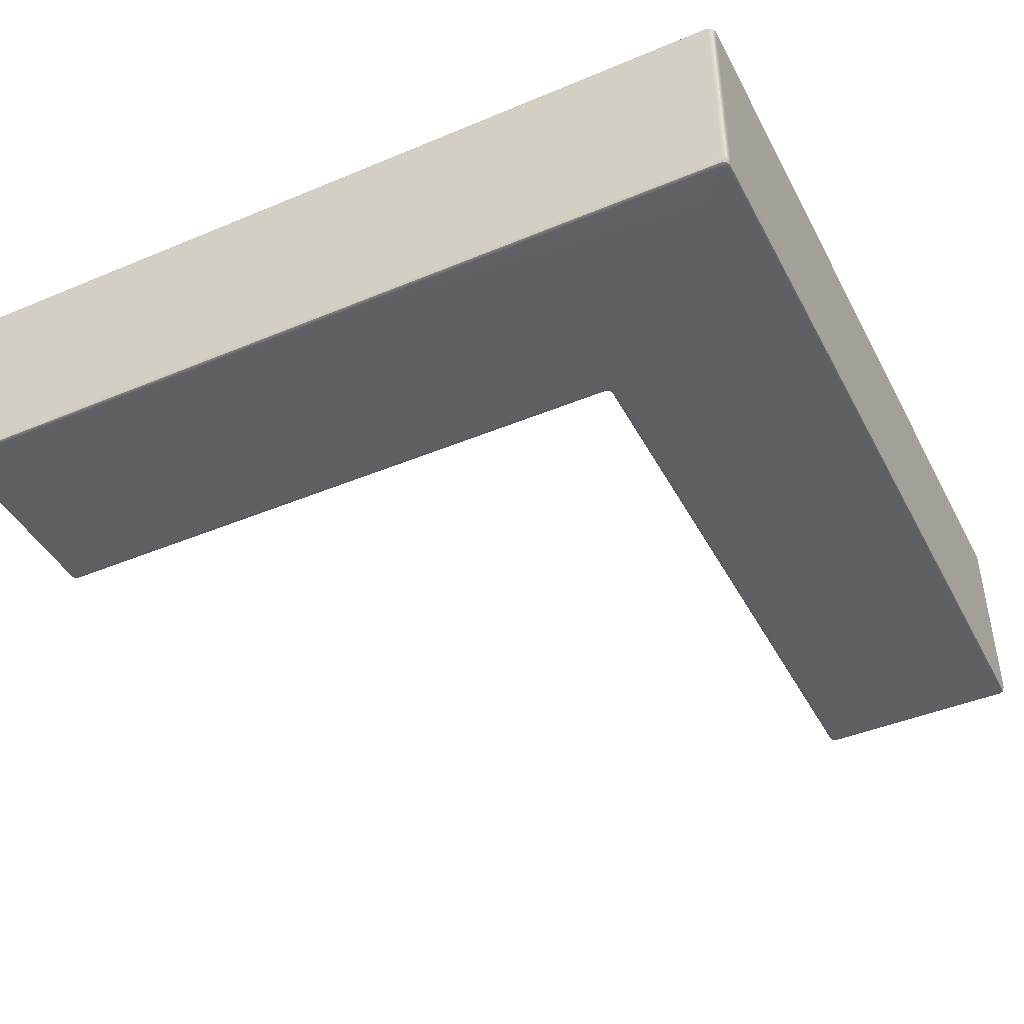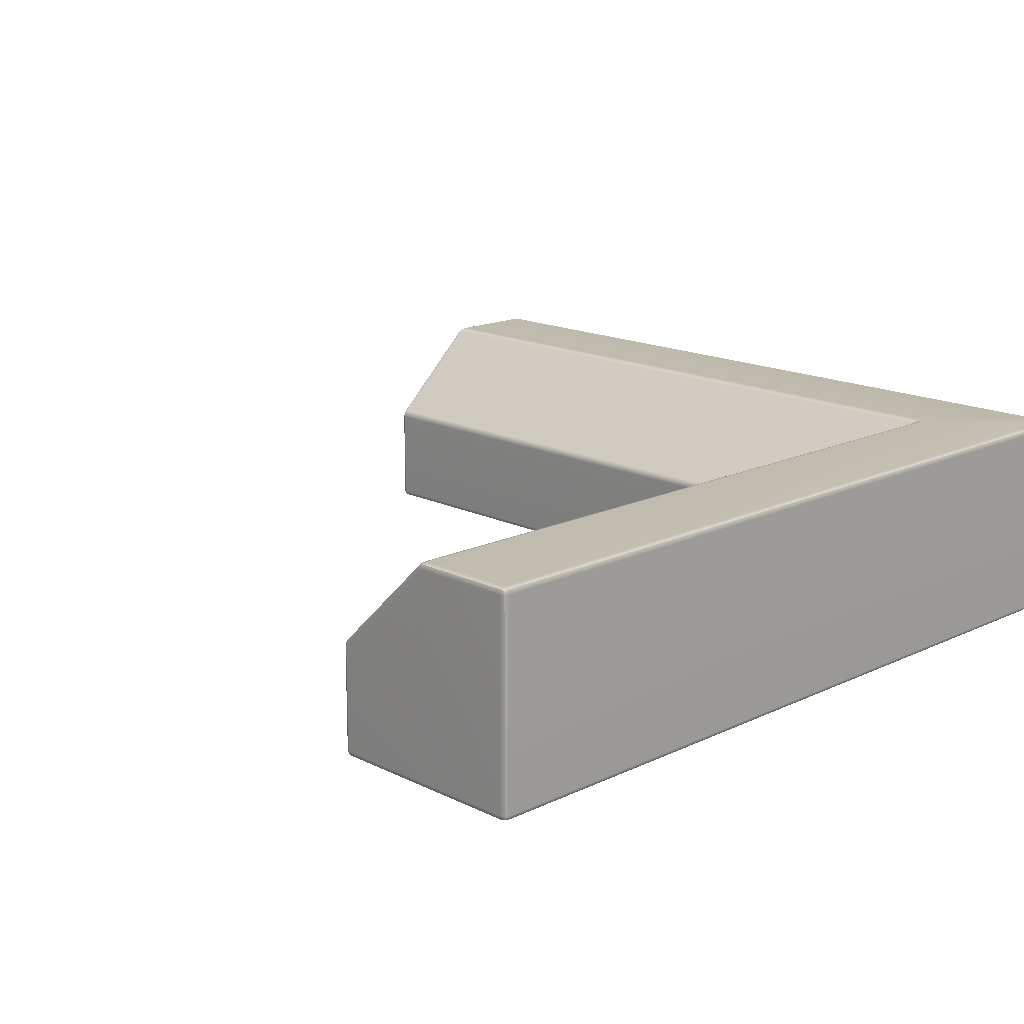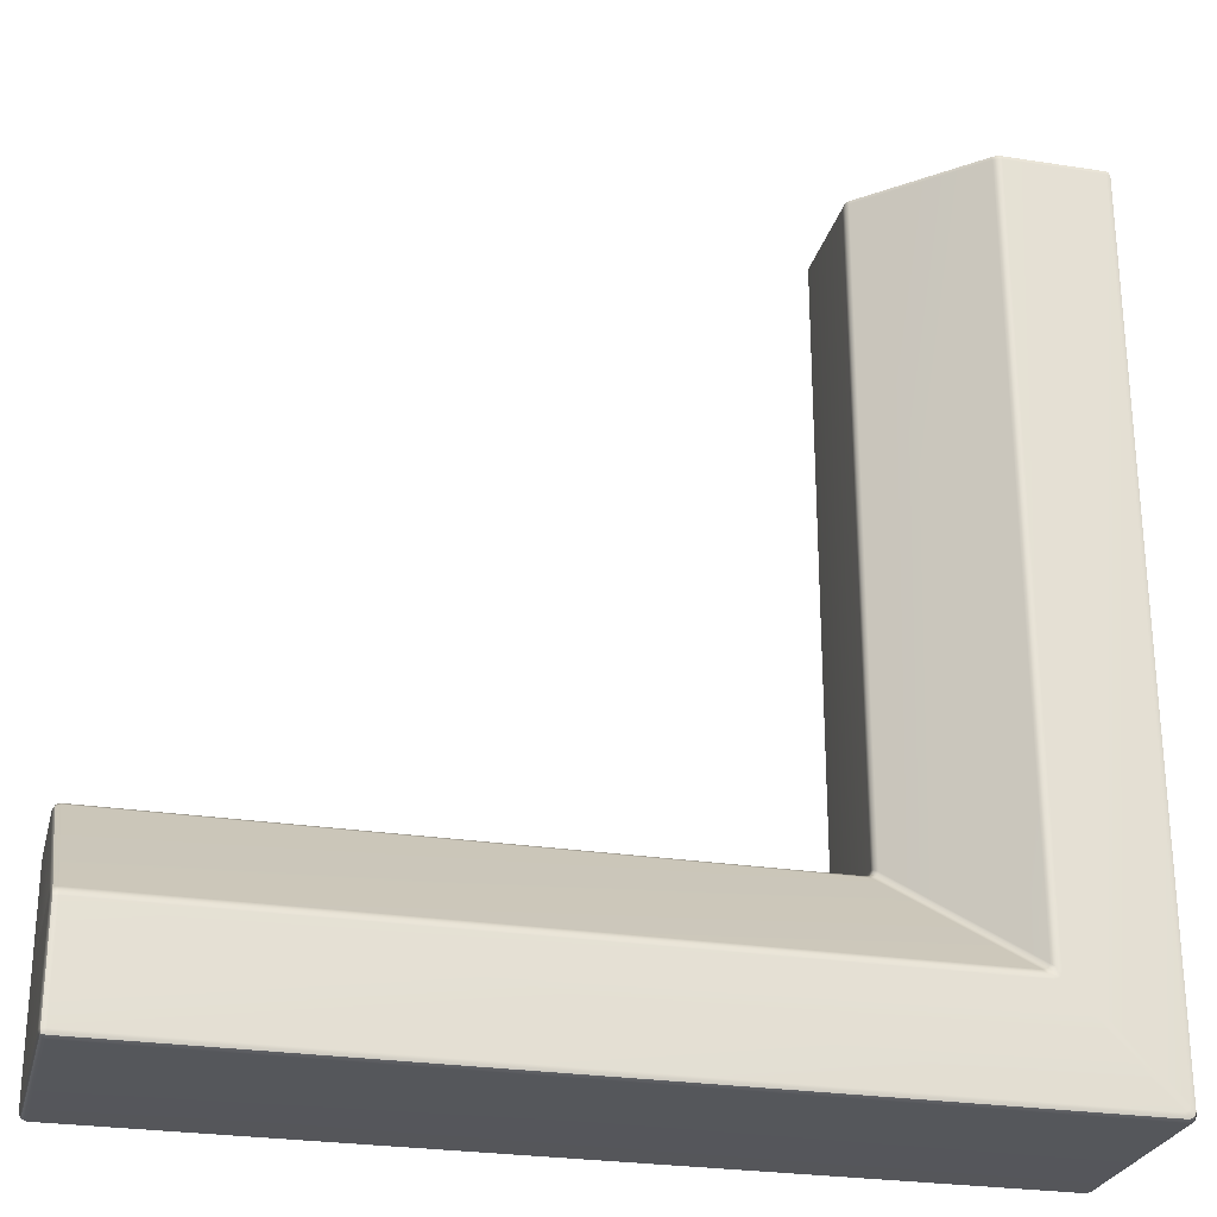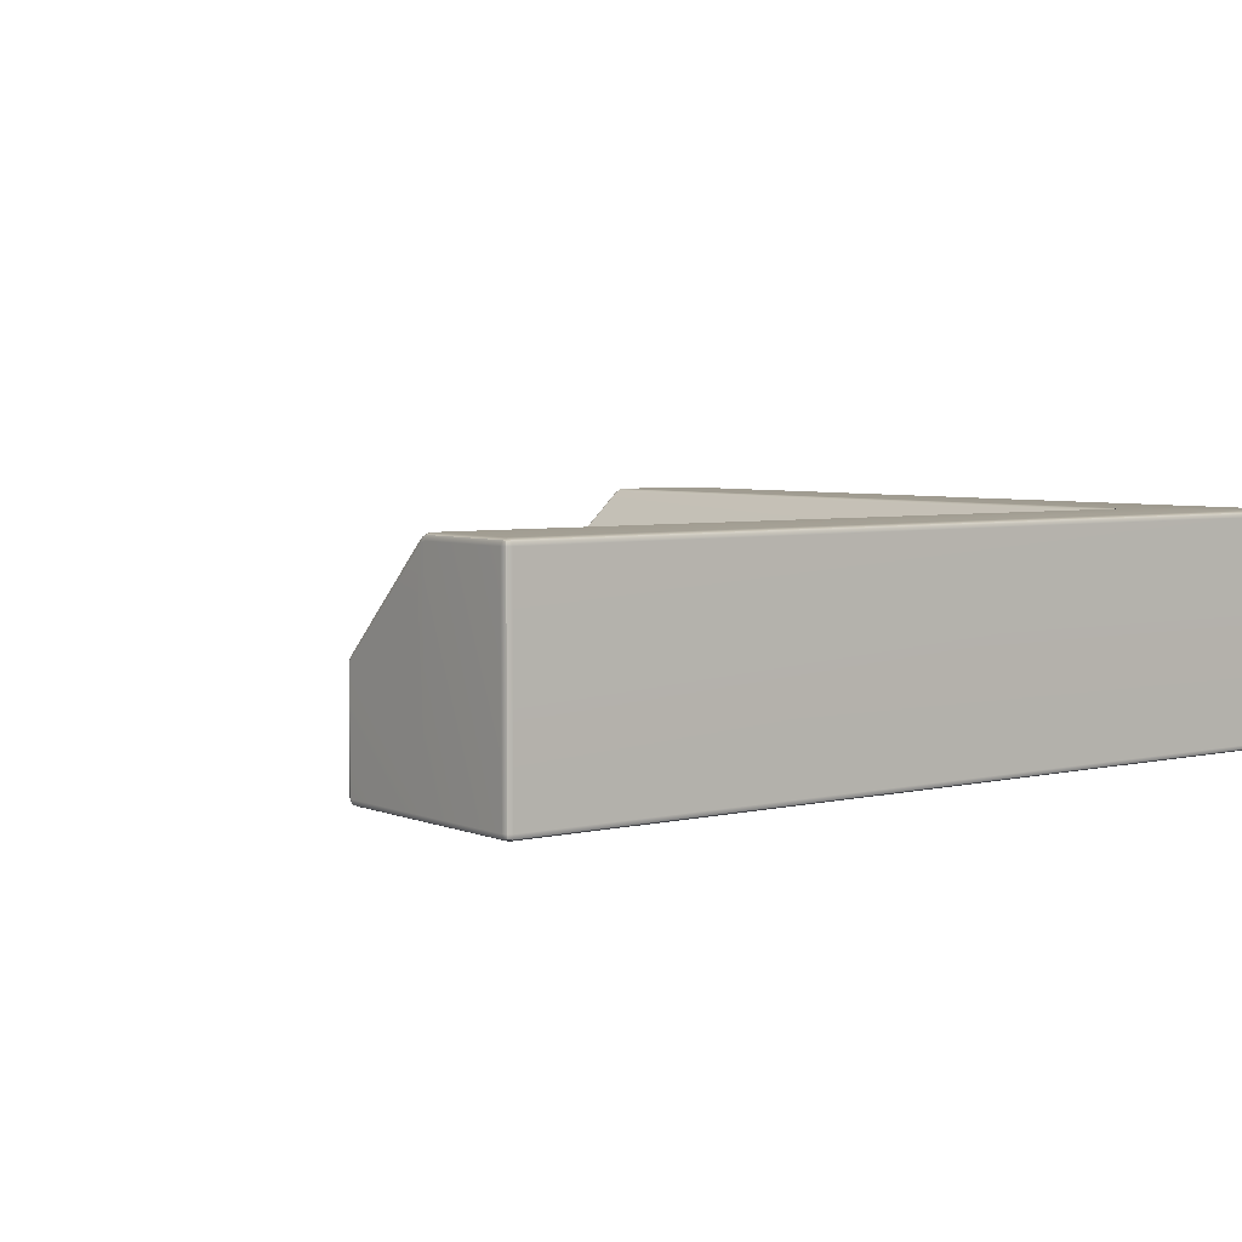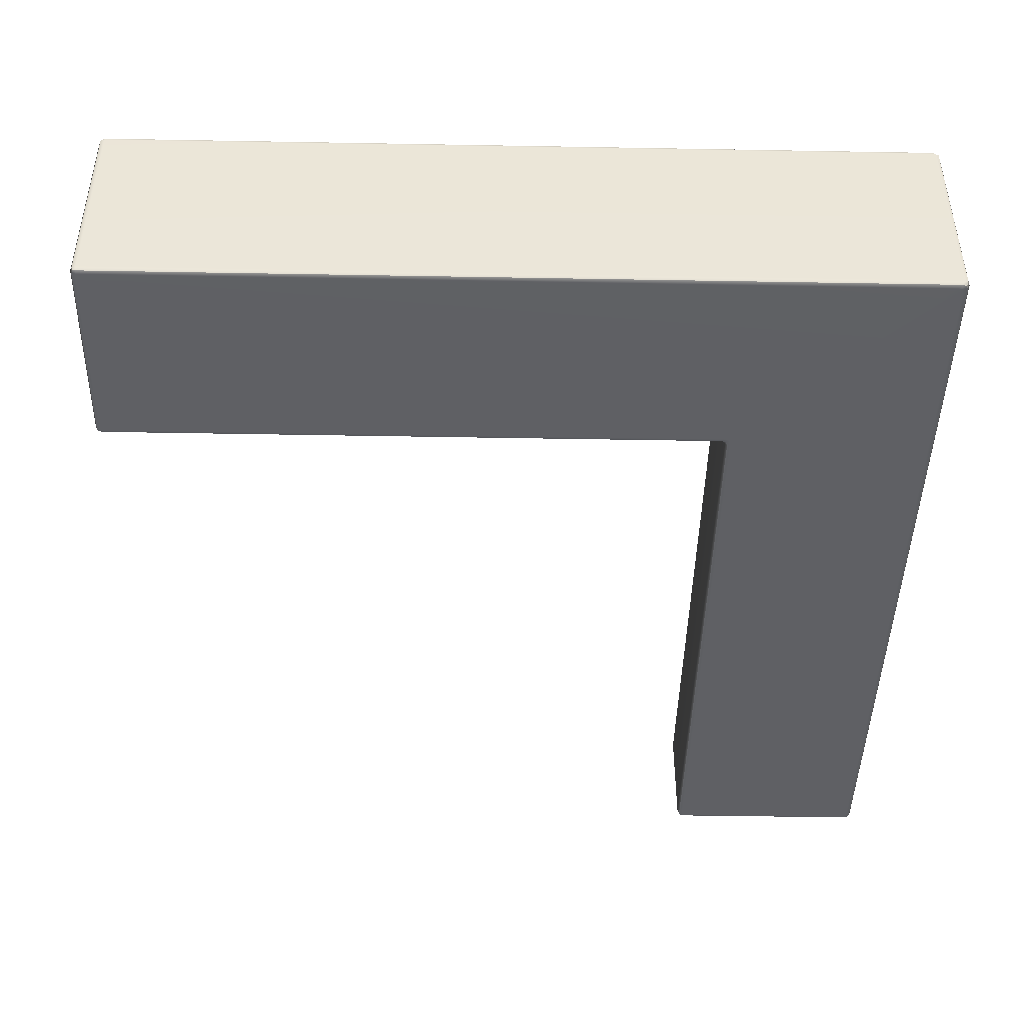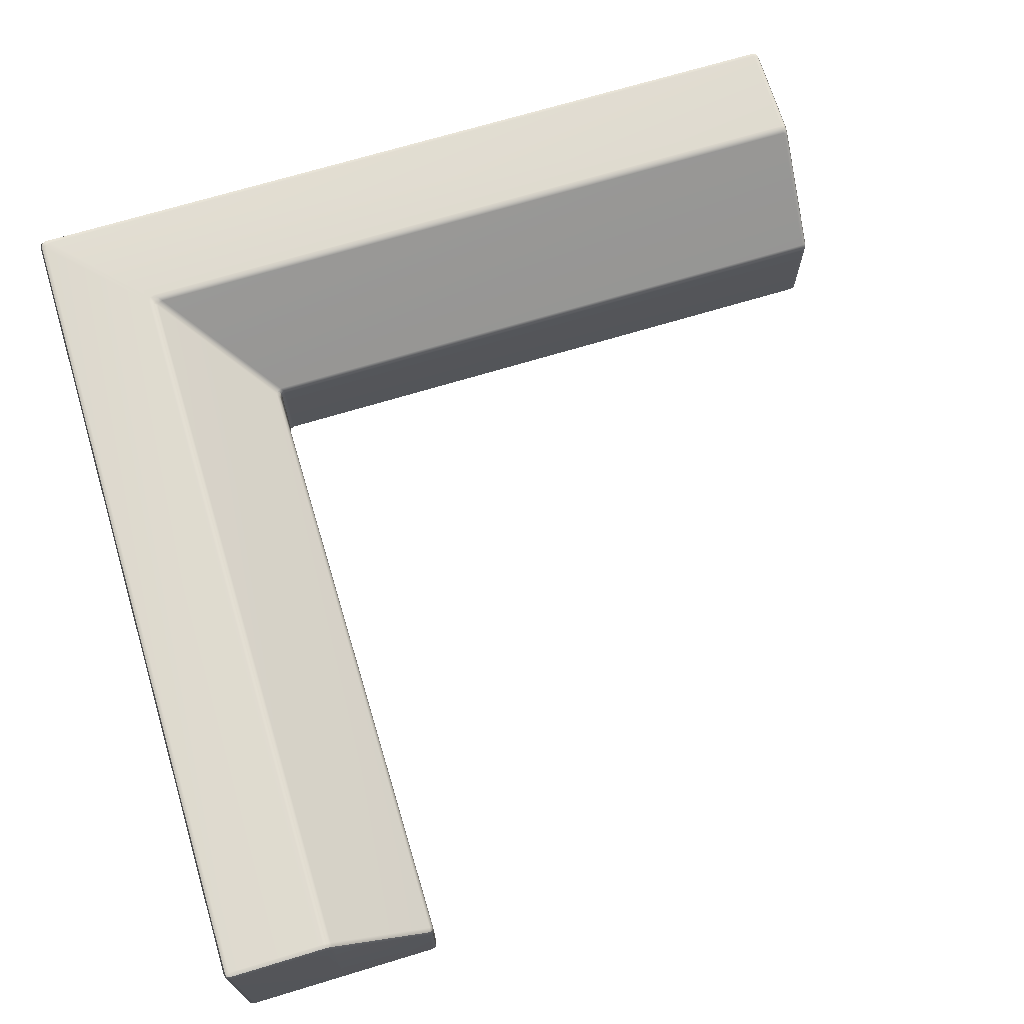
<metadata>
{"format":"obj","ext":"obj","renderer":"f3d","projection":"perspective","resolution":1024,"background":"white","views":[{"elev":-43.4,"azim":-153.7,"up":"+Y"},{"elev":16.1,"azim":135.6,"up":"+Y"},{"elev":-26.4,"azim":166.2,"up":"+Z"},{"elev":4.7,"azim":142.6,"up":"+Y"},{"elev":-44.3,"azim":178.8,"up":"+Y"},{"elev":70.3,"azim":-16.8,"up":"+Y"}]}
</metadata>
<code>
g default
v -0.9916 0.008174 -3.963
v -1 0.02791 -3.972
v -0.992 0.02763 -3.992
v -0.9727 0.02734 -4
v -0.9636 0.008005 -3.992
v -0.9423 0 -3.971
v -0.9626 0 -3.962
v -0.971 0 -3.942
v -0.5024 0 -3.47
v -0.5226 0 -3.491
v -0.5142 0 -3.511
v -0.494 0 -3.519
v -0.4738 0 -3.499
v -0.4535 0 -3.479
v -0.4738 0 -3.47
v -0.4822 0 -3.45
v -0.9916 0.9918 -3.963
v -0.971 1 -3.942
v -0.9623 1 -3.962
v -0.9412 1 -3.97
v -0.9629 0.9918 -3.991
v -0.9721 0.9721 -4
v -0.9918 0.9721 -3.992
v -1 0.9721 -3.972
v -0.5044 0.9962 -3.472
v -0.4866 0.9852 -3.456
v -0.4779 0.9847 -3.475
v -0.457 0.9842 -3.482
v -0.4743 0.996 -3.5
v -0.4934 1 -3.521
v -0.5151 1 -3.512
v -0.5241 1 -3.49
v 2.992 0.9715 -3.992
v 2.972 0.9715 -4
v 2.972 0.9917 -3.992
v 2.972 1 -3.972
v 2.992 0.9917 -3.972
v 3 0.9715 -3.972
v 3 0.9629 -3.498
v 3 0.9714 -3.518
v 2.992 0.9916 -3.519
v 2.972 1 -3.52
v 2.972 0.9962 -3.5
v 2.972 0.9853 -3.482
v 2.992 0.9724 -3.48
v 3 0.9413 -3.478
v 2.972 0.008344 -3.992
v 2.972 0.02849 -4
v 2.992 0.02849 -3.992
v 3 0.02849 -3.972
v 2.992 0.008344 -3.972
v 2.972 0 -3.972
v 2.972 0 -3.498
v 2.972 0 -3.518
v 2.992 0.008344 -3.518
v 3 0.02849 -3.518
v 3 0.02849 -3.498
v 3 0.02849 -3.478
v 2.992 0.008344 -3.478
v 2.972 0 -3.478
v -0.008471 0.00826 -2.98
v -0.02878 0 -3
v -0.02038 0 -3.021
v -0.000103 0 -3.029
v 0.02001 0.008262 -3.009
v 0.02821 0.02821 -3
v 0.008261 0.0282 -2.992
v 0 0.0282 -2.972
v -0.004478 0.5293 -2.976
v 0 0.5093 -2.972
v 0.008035 0.5095 -2.992
v 0.02744 0.5097 -3
v 0.02331 0.5296 -3.005
v 0.01159 0.5465 -3.017
v -0.008435 0.5465 -3.008
v -0.01673 0.5464 -2.988
v 2.992 0.5386 -3.022
v 2.971 0.5461 -3.016
v 2.971 0.5289 -3.004
v 2.971 0.5083 -3
v 2.992 0.5095 -3.009
v 3 0.5191 -3.027
v 2.992 0.008344 -3.029
v 3 0.02849 -3.028
v 2.992 0.02849 -3.008
v 2.972 0.02849 -3
v 2.972 0.008344 -3.008
v 2.972 0 -3.028
v -0.9917 0.008344 -0.02849
v -0.9715 0 -0.02849
v -0.9715 0.008344 -0.008344
v -0.9715 0.02849 0
v -0.9917 0.02849 -0.008344
v -1 0.02849 -0.02849
v -0.498 0 -0.02849
v -0.4778 0 -0.02849
v -0.4778 0.008344 -0.008344
v -0.4778 0.02849 0
v -0.498 0.02849 0
v -0.5181 0.02849 0
v -0.5181 0.008344 -0.008344
v -0.5181 0 -0.02849
v -0.9917 0.9917 -0.02849
v -1 0.9715 -0.02849
v -0.9917 0.9715 -0.008344
v -0.9715 0.9715 0
v -0.9715 0.9917 -0.008344
v -0.9715 1 -0.02849
v -0.4995 0.9962 -0.02826
v -0.5195 1 -0.02831
v -0.5188 0.9917 -0.008284
v -0.5181 0.9715 0
v -0.4979 0.963 0
v -0.4776 0.9412 0
v -0.4802 0.9724 -0.008197
v -0.4824 0.9853 -0.02823
v -0.0285 0.008344 -0.008344
v -0.02849 0 -0.02849
v -0.008344 0.008344 -0.02848
v 0 0.02849 -0.02849
v -0.008344 0.02849 -0.008344
v -0.02849 0.02849 0
v -0.02177 0.5386 -0.008097
v -0.02724 0.5191 0
v -0.009295 0.5097 -0.008097
v 0 0.5086 -0.02888
v -0.00422 0.529 -0.02889
v -0.01619 0.5461 -0.02888
v -0.9834 0.00809 -3.983
v -0.494 0 -3.491
v -0.9832 0.9918 -3.983
v -0.4955 0.9961 -3.492
v 2.988 0.988 -3.988
v 2.992 0.9865 -3.499
v 2.988 0.01205 -3.988
v 2.992 0.008344 -3.498
v -0.000112 0.00826 -3
v 0.003672 0.5294 -2.996
v 2.988 0.5266 -3.01
v 2.988 0.01205 -3.012
v -0.988 0.01205 -0.01205
v -0.498 0.008344 -0.008344
v -0.988 0.988 -0.01205
v -0.4987 0.9865 -0.008261
v -0.01204 0.01205 -0.01205
v -0.009664 0.5266 -0.01183
g OutsideCornerHP
f 2 1 89 94
f 1 8 90 89
f 4 3 23 22
f 3 2 24 23
f 6 5 47 52
f 5 4 48 47
f 8 7 11 10
f 7 6 12 11
f 10 9 95 102
f 9 16 96 95
f 14 13 53 60
f 13 12 54 53
f 16 15 63 62
f 15 14 64 63
f 18 17 103 108
f 17 24 104 103
f 20 19 31 30
f 19 18 32 31
f 22 21 35 34
f 21 20 36 35
f 26 25 109 116
f 25 32 110 109
f 28 27 75 74
f 27 26 76 75
f 30 29 43 42
f 29 28 44 43
f 34 33 49 48
f 33 38 50 49
f 38 37 41 40
f 37 36 42 41
f 40 39 57 56
f 39 46 58 57
f 46 45 77 82
f 45 44 78 77
f 52 51 55 54
f 51 50 56 55
f 60 59 83 88
f 59 58 84 83
f 62 61 119 118
f 61 68 120 119
f 66 65 87 86
f 65 64 88 87
f 68 67 71 70
f 67 66 72 71
f 70 69 127 126
f 69 76 128 127
f 74 73 79 78
f 73 72 80 79
f 82 81 85 84
f 81 80 86 85
f 92 91 101 100
f 91 90 102 101
f 94 93 105 104
f 93 92 106 105
f 98 97 117 122
f 97 96 118 117
f 100 99 113 112
f 99 98 114 113
f 108 107 111 110
f 107 106 112 111
f 116 115 123 128
f 115 114 124 123
f 122 121 125 124
f 121 120 126 125
f 20 30 42 36
f 38 40 56 50
f 52 54 12 6
f 66 86 80 72
f 48 4 22 34
f 44 28 74 78
f 58 46 82 84
f 14 60 88 64
f 92 100 112 106
f 108 110 32 18
f 8 10 102 90
f 120 68 70 126
f 2 94 104 24
f 114 98 122 124
f 26 116 128 76
f 96 16 62 118
f 7 8 1 129
f 1 2 3 129
f 3 4 5 129
f 5 6 7 129
f 15 16 9 130
f 9 10 11 130
f 11 12 13 130
f 13 14 15 130
f 23 24 17 131
f 17 18 19 131
f 19 20 21 131
f 21 22 23 131
f 31 32 25 132
f 25 26 27 132
f 27 28 29 132
f 29 30 31 132
f 37 38 33 133
f 33 34 35 133
f 35 36 37 133
f 45 46 39 134
f 39 40 41 134
f 41 42 43 134
f 43 44 45 134
f 51 52 47 135
f 47 48 49 135
f 49 50 51 135
f 59 60 53 136
f 53 54 55 136
f 55 56 57 136
f 57 58 59 136
f 67 68 61 137
f 61 62 63 137
f 63 64 65 137
f 65 66 67 137
f 75 76 69 138
f 69 70 71 138
f 71 72 73 138
f 73 74 75 138
f 81 82 77 139
f 77 78 79 139
f 79 80 81 139
f 87 88 83 140
f 83 84 85 140
f 85 86 87 140
f 93 94 89 141
f 89 90 91 141
f 91 92 93 141
f 101 102 95 142
f 95 96 97 142
f 97 98 99 142
f 99 100 101 142
f 107 108 103 143
f 103 104 105 143
f 105 106 107 143
f 115 116 109 144
f 109 110 111 144
f 111 112 113 144
f 113 114 115 144
f 121 122 117 145
f 117 118 119 145
f 119 120 121 145
f 127 128 123 146
f 123 124 125 146
f 125 126 127 146

</code>
